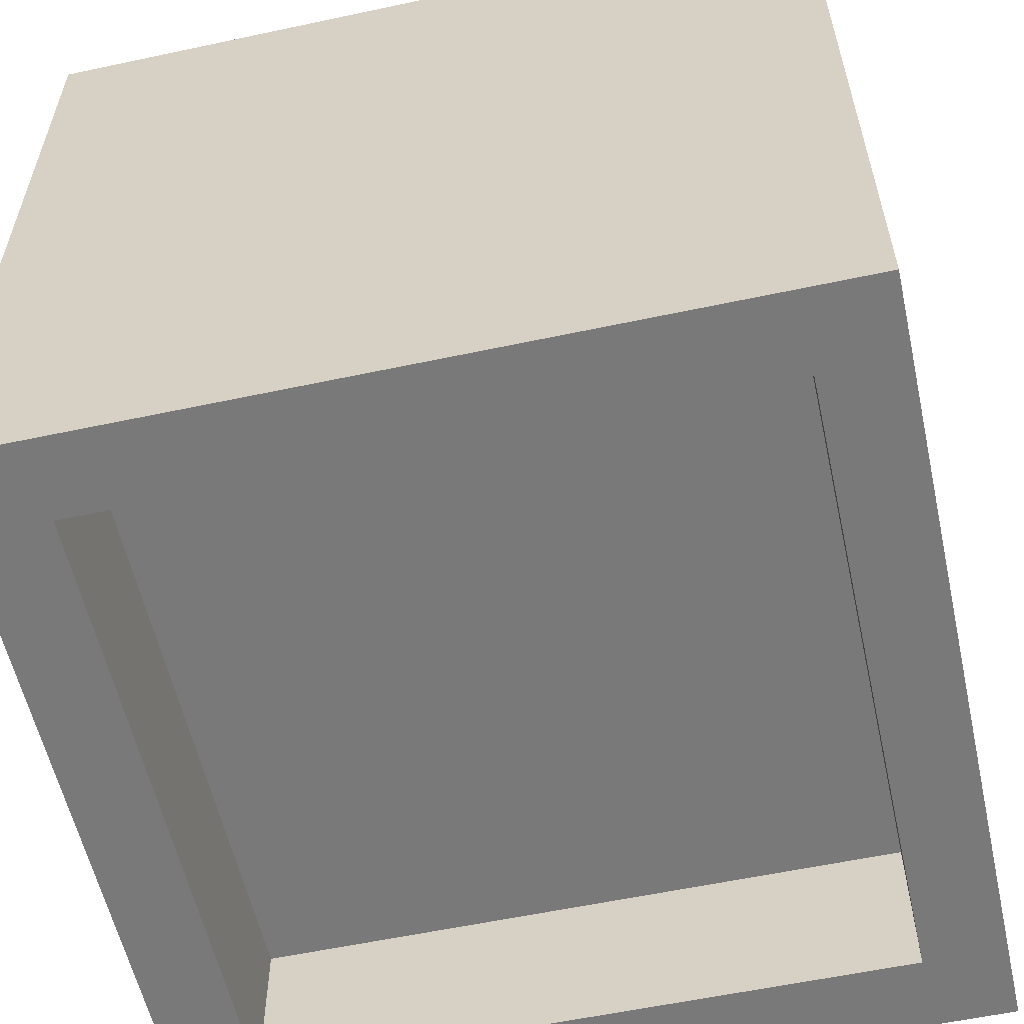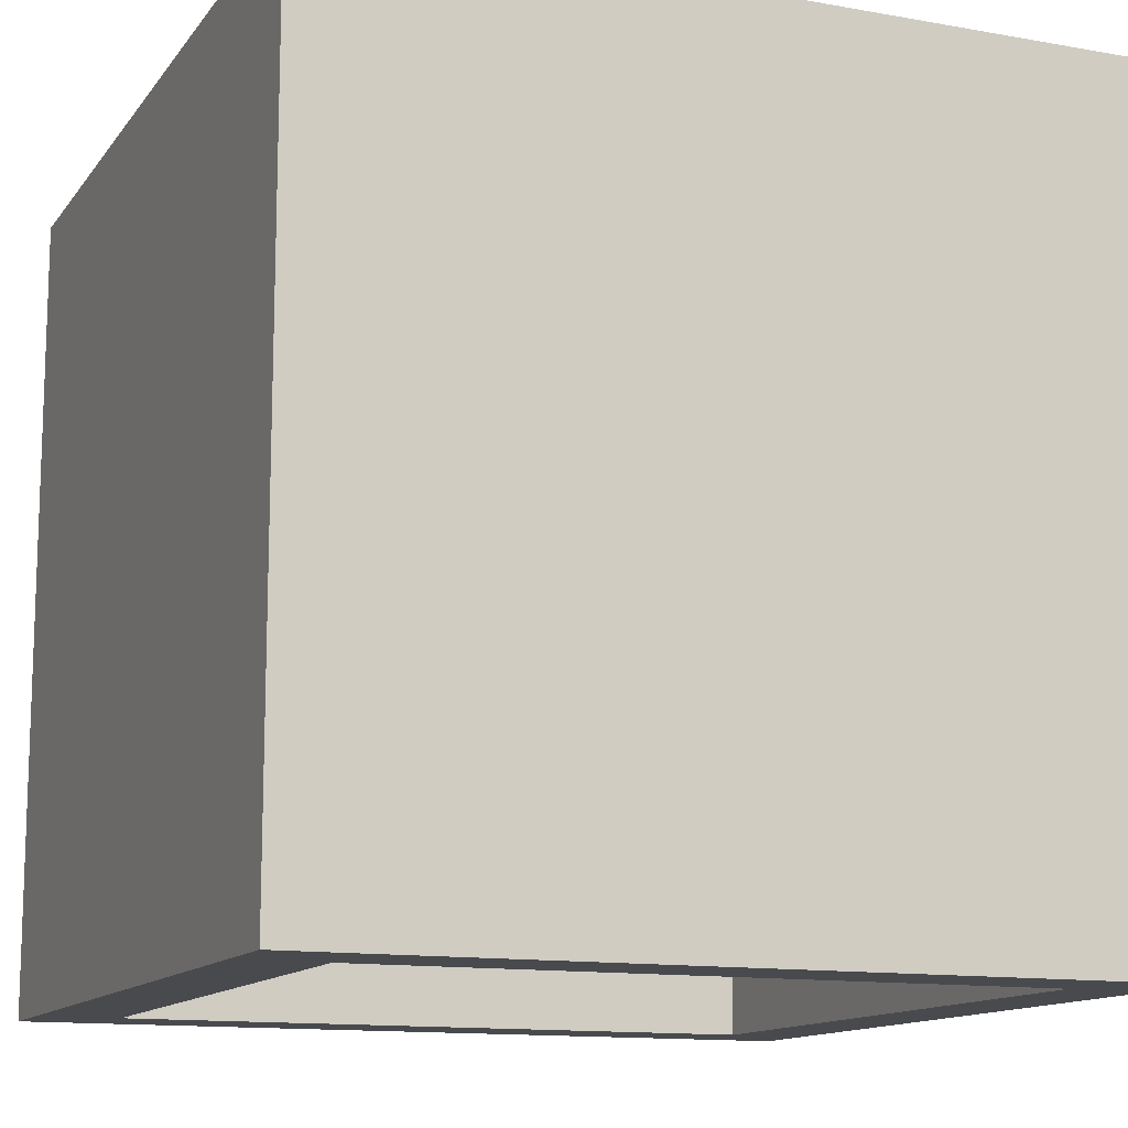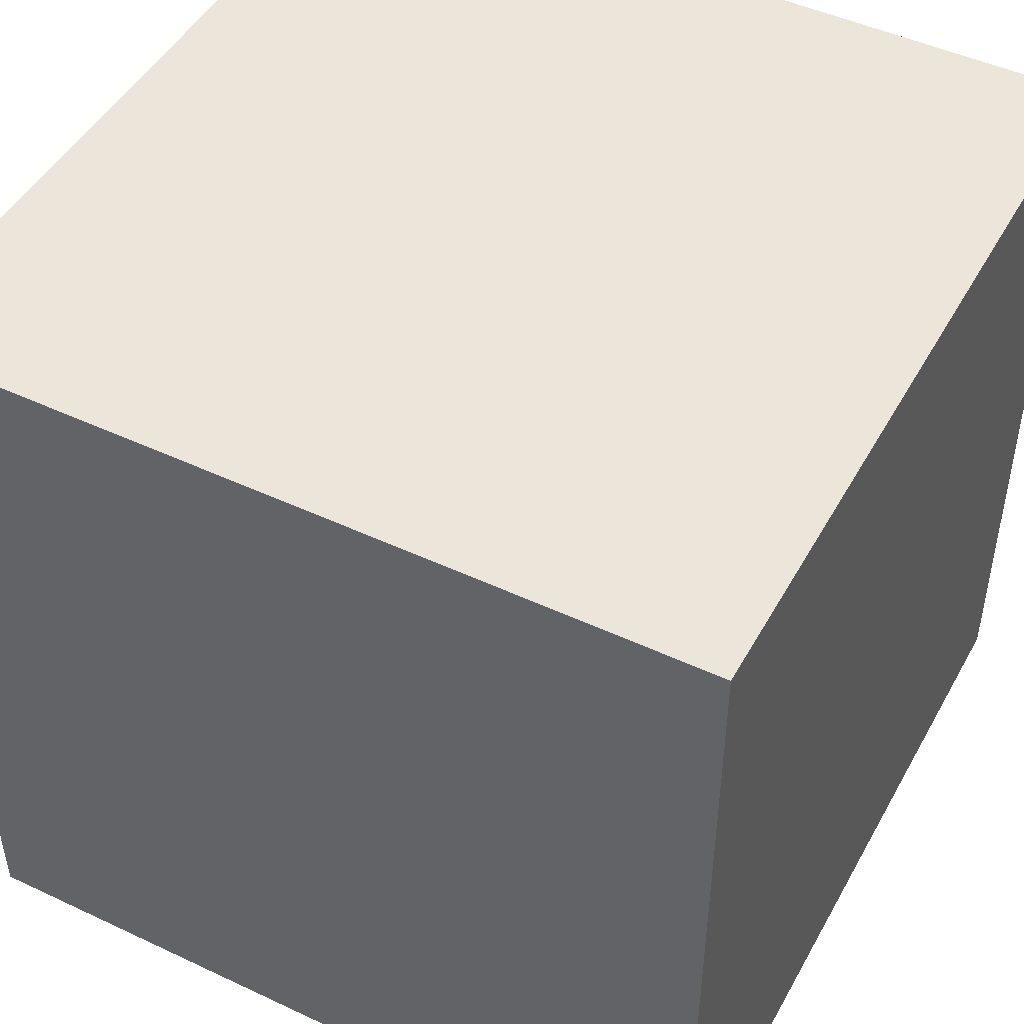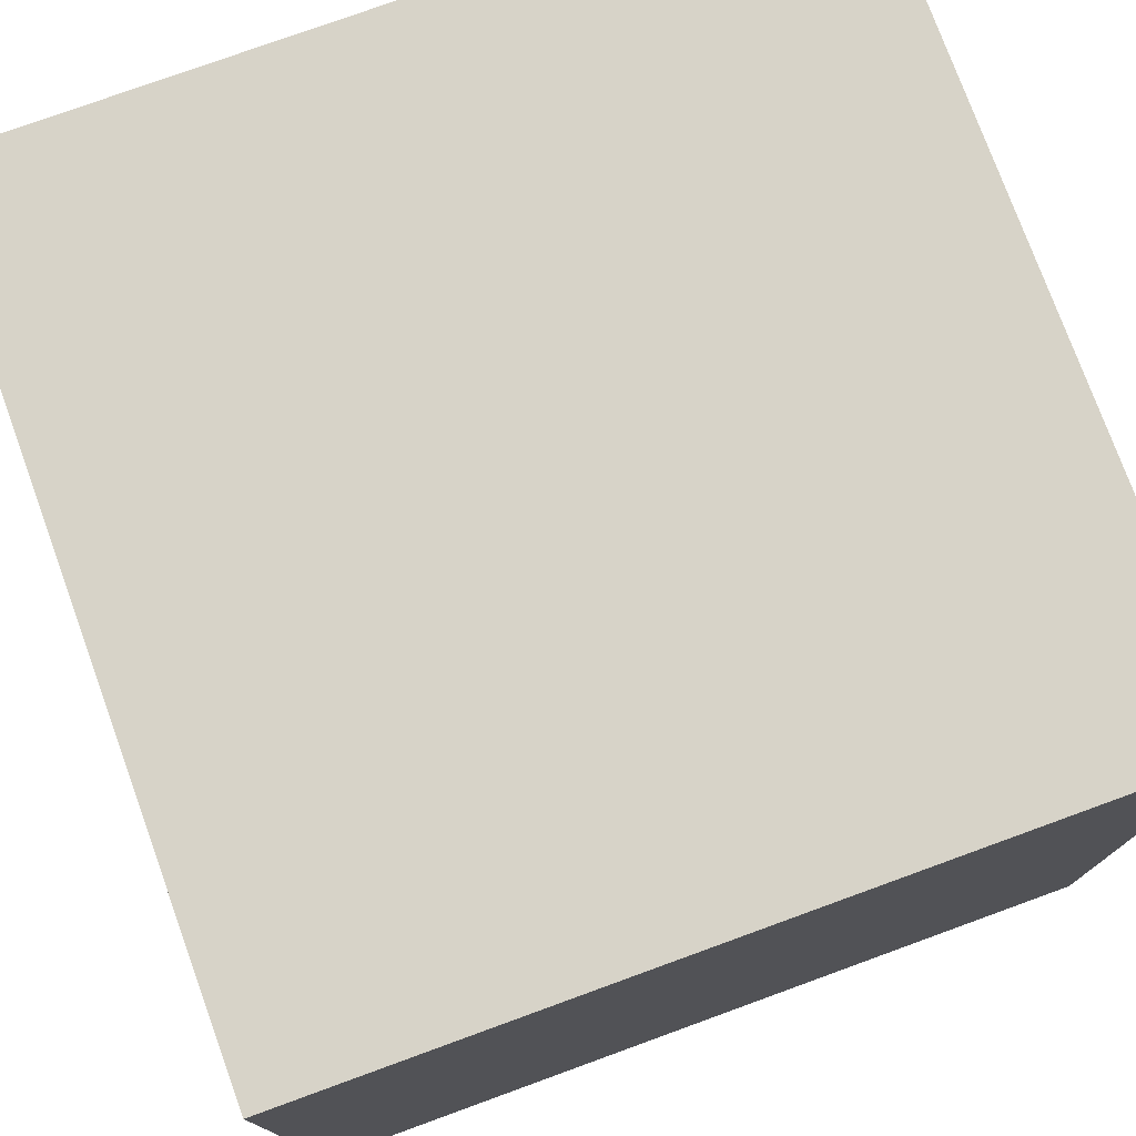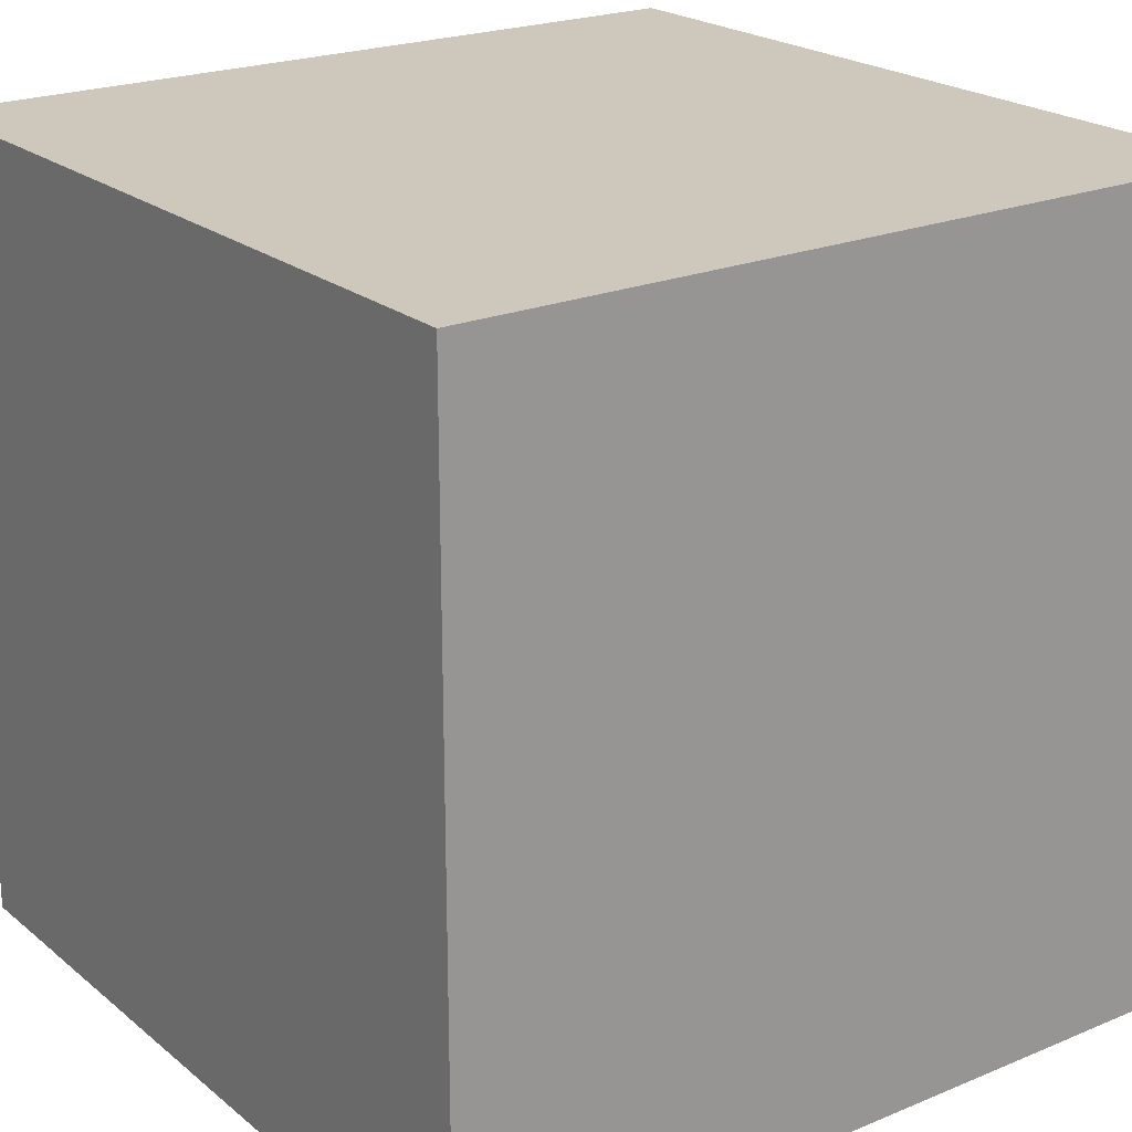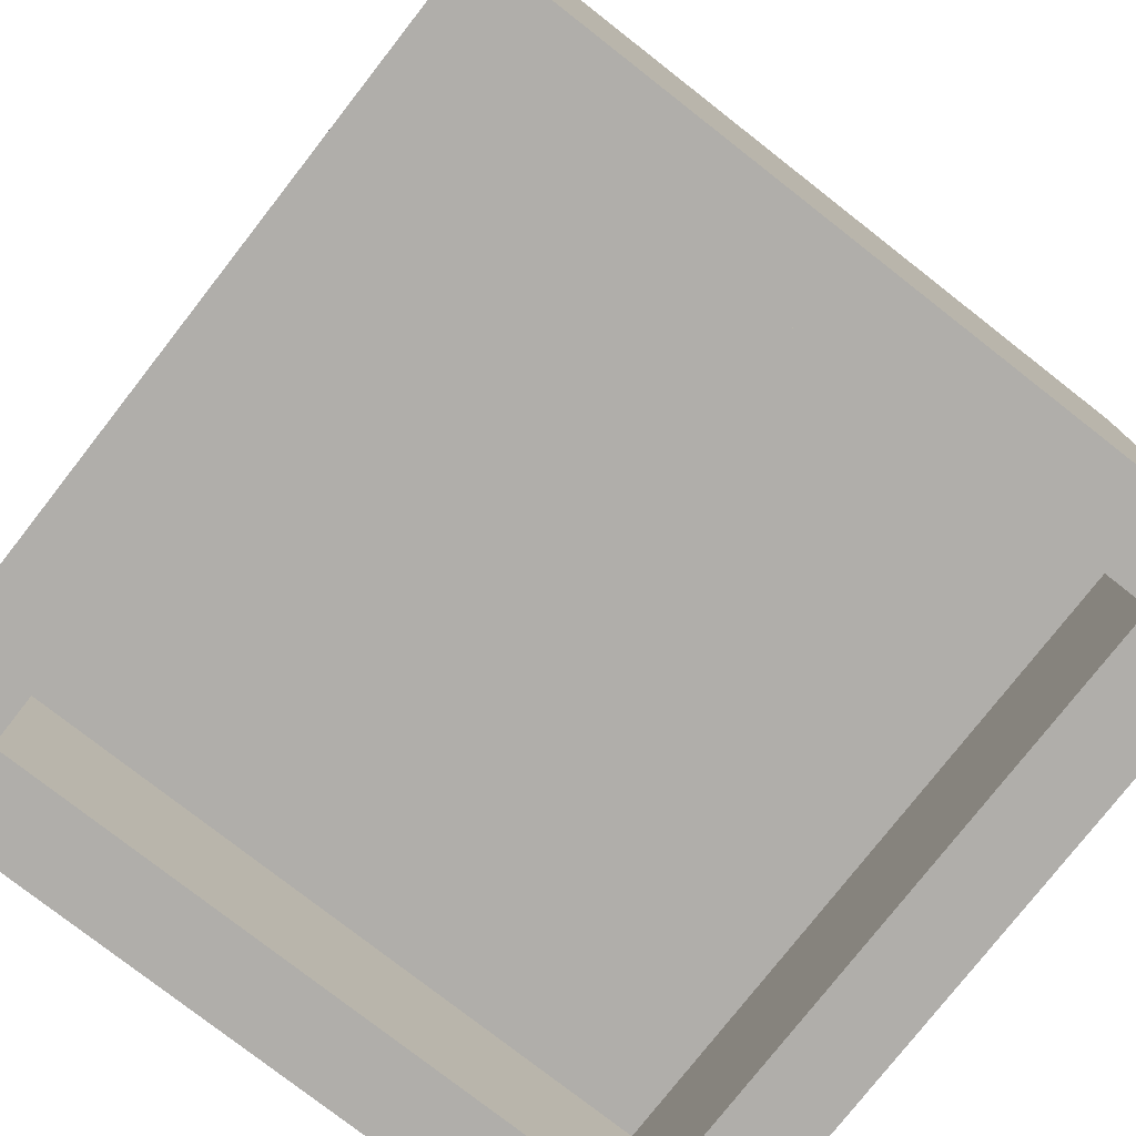
<metadata>
{"format":"obj","ext":"obj","renderer":"f3d","projection":"perspective","resolution":1024,"background":"white","views":[{"elev":-57.8,"azim":12.5,"up":"+Z"},{"elev":-12.8,"azim":-112.5,"up":"+Z"},{"elev":47.5,"azim":-62.1,"up":"+Z"},{"elev":76.6,"azim":160.0,"up":"+Z"},{"elev":21.9,"azim":54.0,"up":"+Z"},{"elev":-77.7,"azim":-128.0,"up":"+Z"}]}
</metadata>
<code>
o Cube.001_Cube.000
v 0.9 0.9 0
v 0 0.1 0
v 1 0.1 0
v 1 0.9 0
v 0.9 0.1 0
v 1 0.1 0
v 0 0 0
v 1 0 0
v 1 0.9 0
v 0 0.9 0
v 0 1 0
v 1 1 0
v 0.1 0.9 0.2
v 0.1 0.1 0.2
v 0 0.9 0.2
v 1 0.9 0.2
v 0.1 0.1 0
v 0 0.1 0
v 0.9 0.1 0.2
v 0.1 0.9 0
v 0 0.9 0
v 1 0.1 0.2
v 0 0.1 0.2
v 0.9 0.9 0.2
v 0 1 1
v 1 1 1
v 0 -0 1
v 1 -0 1
v 1 -0 0
v 0 -0 0
v 0 1 0
v 1 1 0
f 28 27 30 29
f 2 3 8 7
f 11 12 9 10
f 1 4 6 5
f 21 20 17 18
f 3 2 23 22
f 17 20 13 14
f 10 9 16 15
f 25 27 28 26
f 1 5 19 24
f 26 28 29 32
f 25 31 30 27
f 19 14 13 24
f 26 32 31 25

</code>
